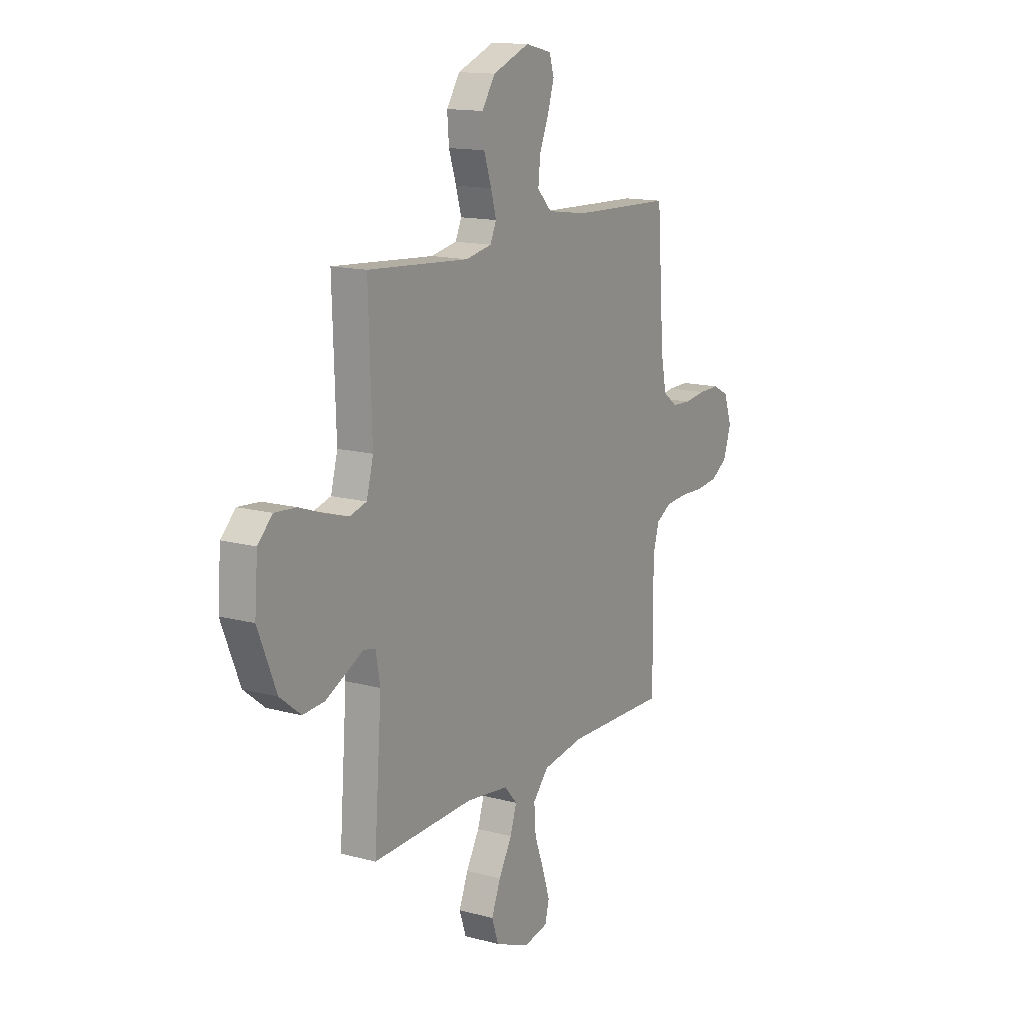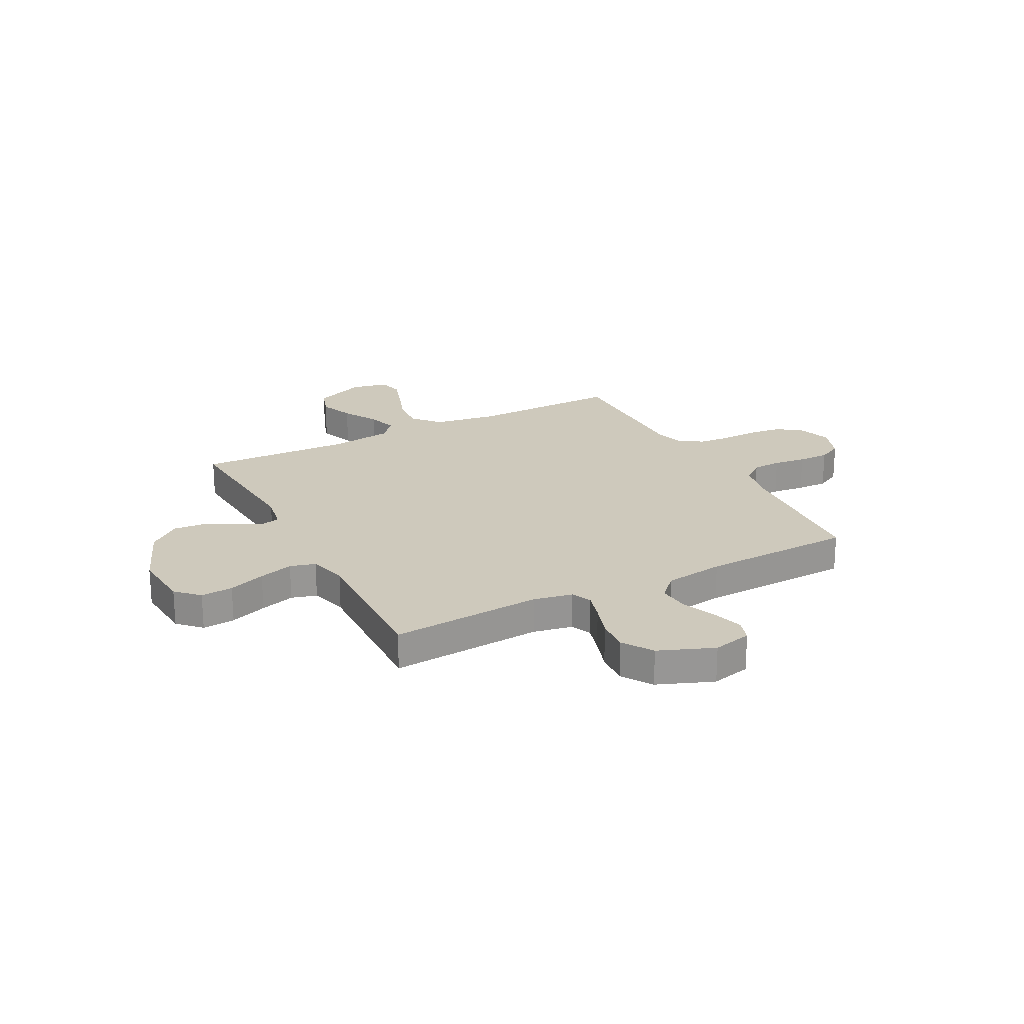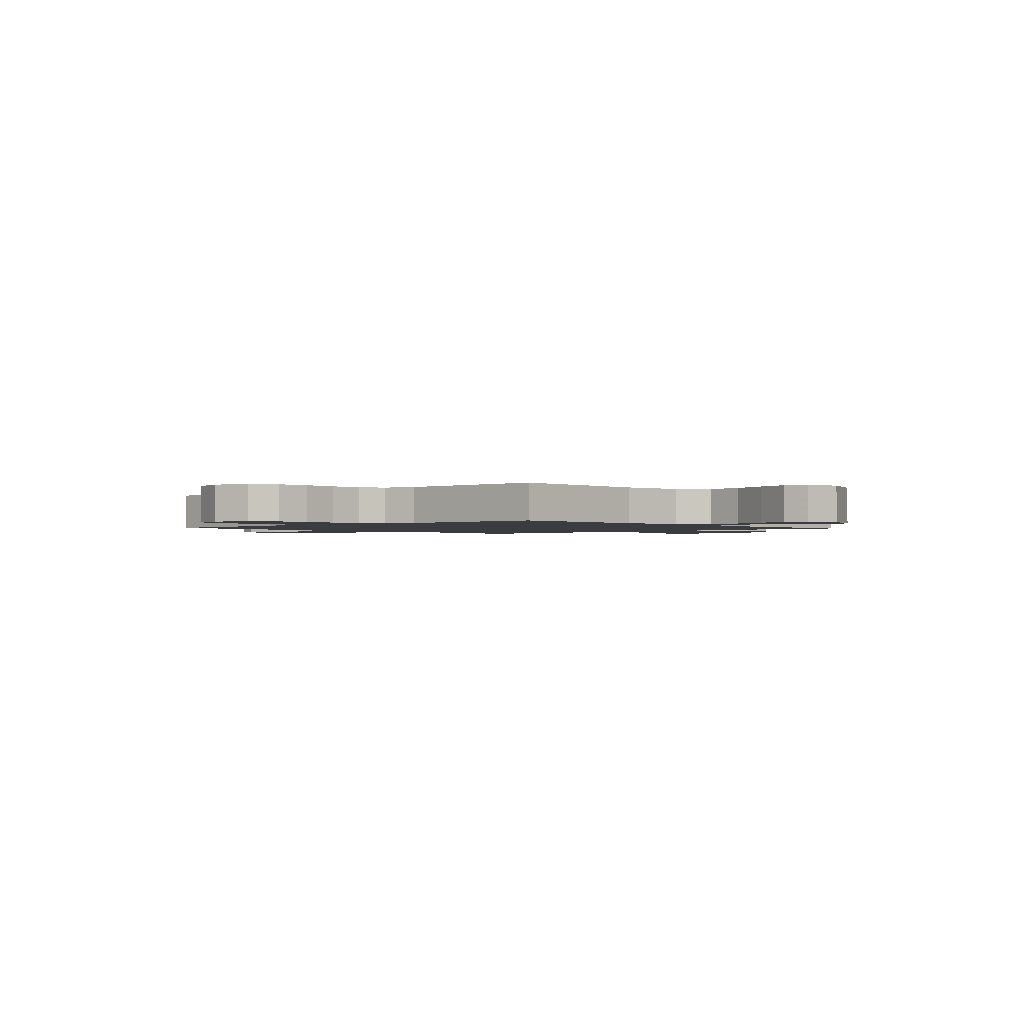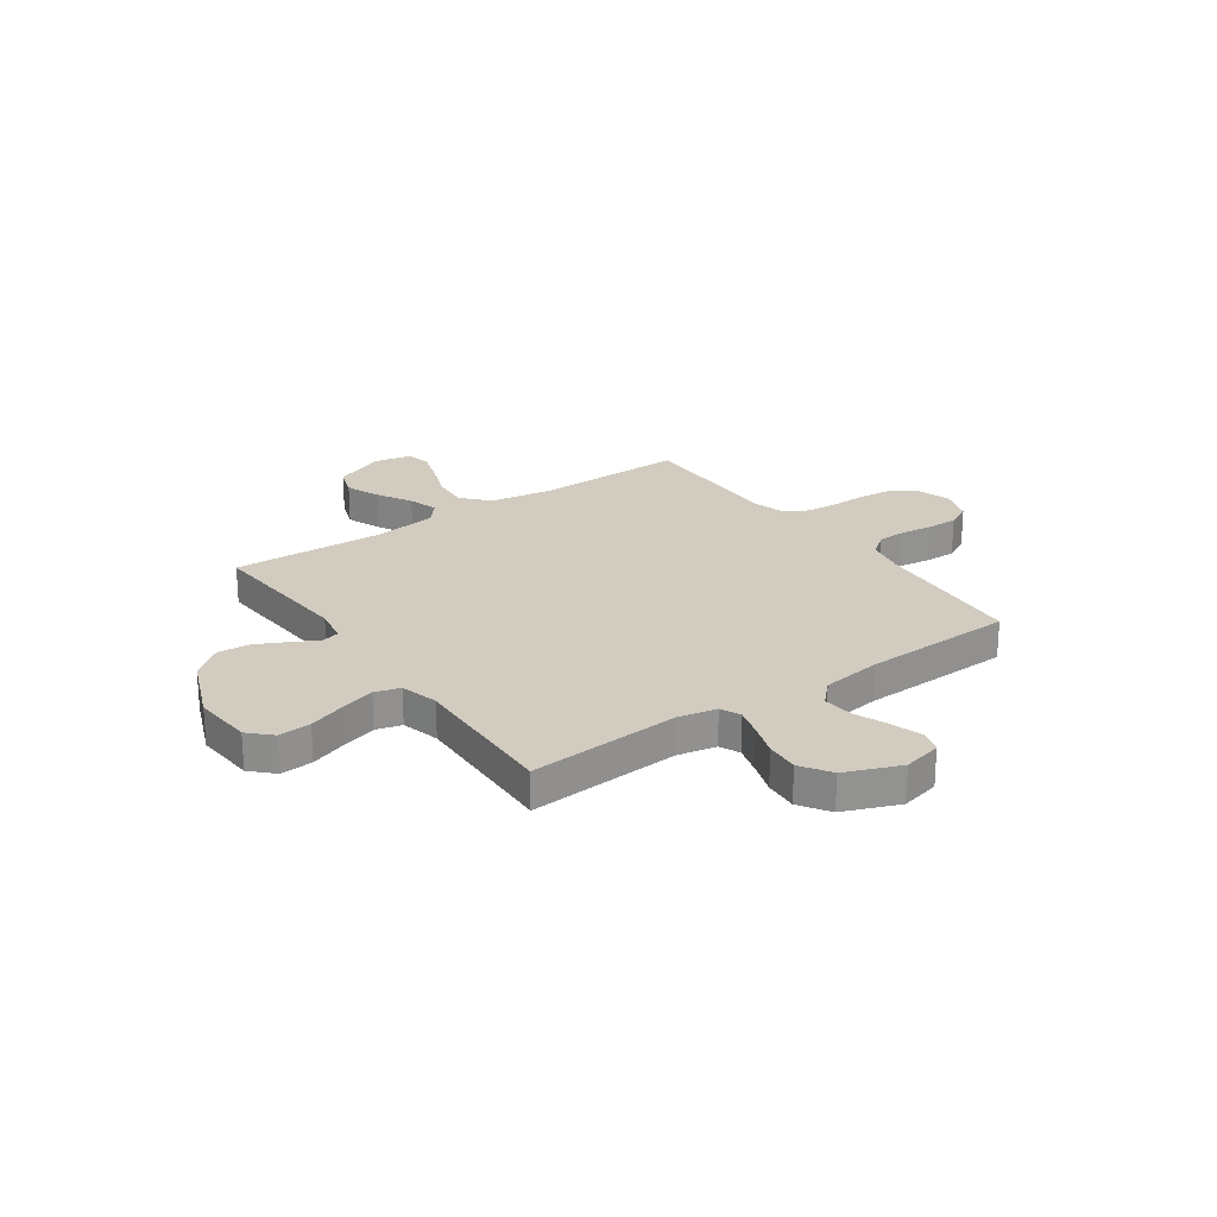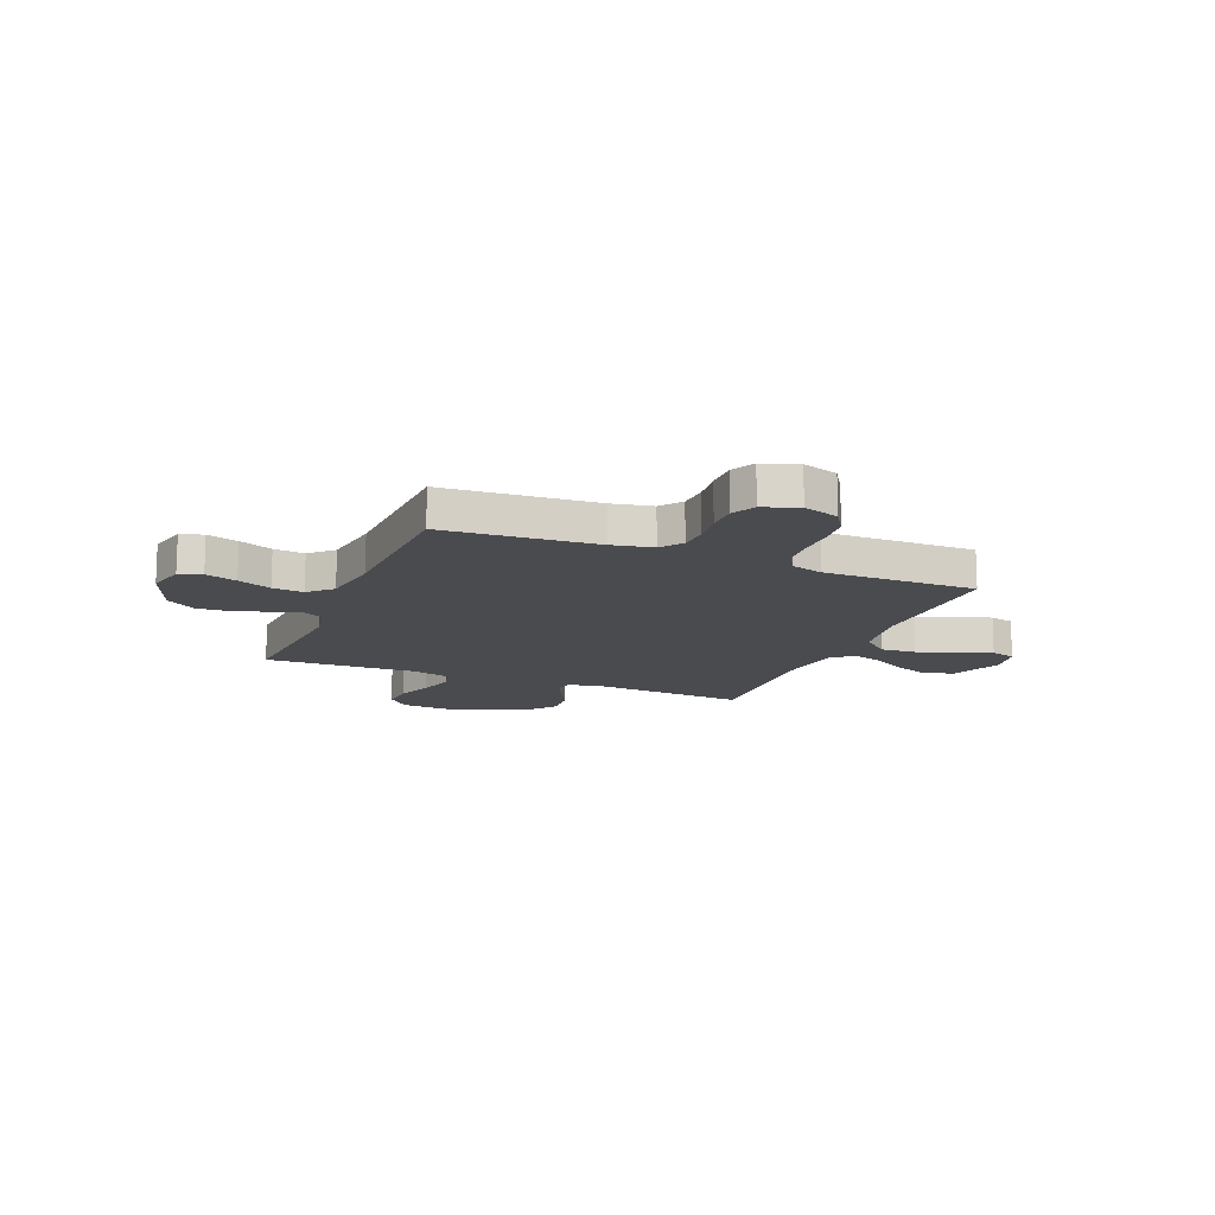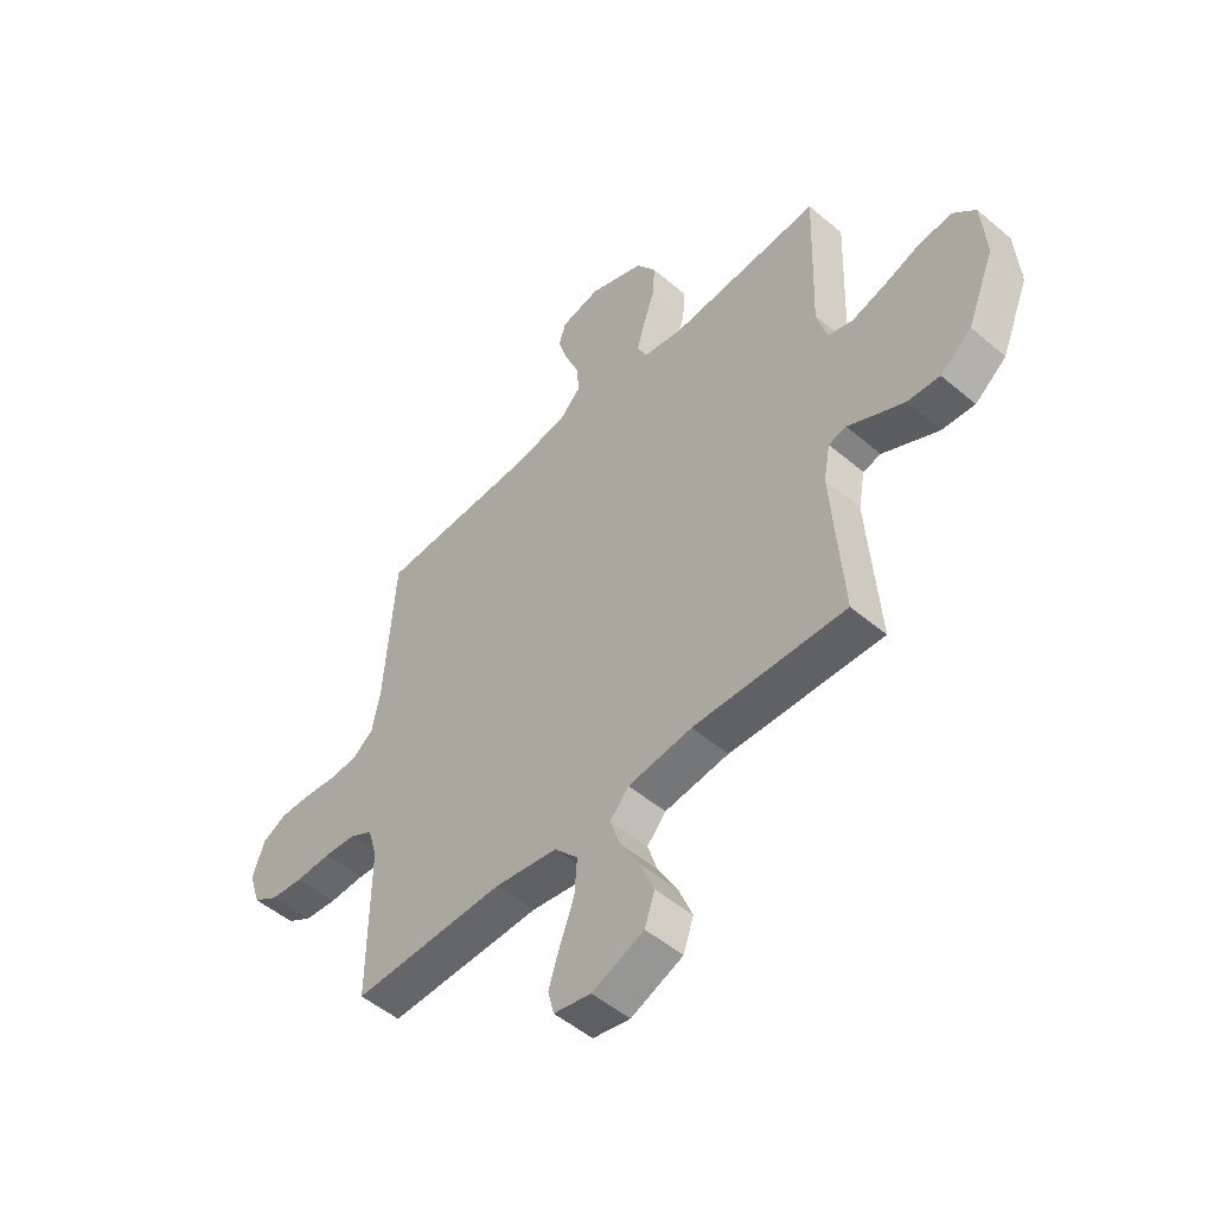
<metadata>
{"format":"obj","ext":"obj","renderer":"f3d","projection":"perspective","resolution":1024,"background":"white","views":[{"elev":14.3,"azim":-59.3,"up":"+Z"},{"elev":22.4,"azim":-27.6,"up":"+Y"},{"elev":-1.6,"azim":132.3,"up":"+Y"},{"elev":23.9,"azim":-35.0,"up":"+Y"},{"elev":-14.1,"azim":67.8,"up":"+Y"},{"elev":-51.0,"azim":-132.7,"up":"+Z"}]}
</metadata>
<code>
v 0.5 0.07 0.5
v 0.521 0.07 0.2
v 0.537 0.07 0.119
v 0.579 0.07 0.087
v 0.636 0.07 0.084
v 0.7 0.07 0.092
v 0.761 0.07 0.093
v 0.808 0.07 0.069
v 0.832 0.07 0
v 0.809 0.07 -0.07
v 0.76 0.07 -0.101
v 0.695 0.07 -0.108
v 0.625 0.07 -0.106
v 0.562 0.07 -0.111
v 0.516 0.07 -0.137
v 0.498 0.07 -0.2
v 0.5 0.07 -0.5
v 0.2 0.07 -0.495
v 0.076 0.07 -0.515
v 0.03 0.07 -0.567
v 0.035 0.07 -0.637
v 0.063 0.07 -0.713
v 0.085 0.07 -0.781
v 0.073 0.07 -0.829
v 0 0.07 -0.844
v -0.102 0.07 -0.802
v -0.122 0.07 -0.743
v -0.095 0.07 -0.675
v -0.056 0.07 -0.606
v -0.037 0.07 -0.547
v -0.074 0.07 -0.505
v -0.2 0.07 -0.489
v -0.5 0.07 -0.5
v -0.478 0.07 -0.2
v -0.491 0.07 -0.129
v -0.526 0.07 -0.121
v -0.577 0.07 -0.147
v -0.637 0.07 -0.177
v -0.701 0.07 -0.182
v -0.763 0.07 -0.133
v -0.817 0.07 0
v -0.808 0.07 0.119
v -0.765 0.07 0.162
v -0.701 0.07 0.157
v -0.628 0.07 0.131
v -0.56 0.07 0.111
v -0.51 0.07 0.125
v -0.49 0.07 0.2
v -0.5 0.07 0.5
v -0.2 0.07 0.478
v -0.123 0.07 0.493
v -0.105 0.07 0.533
v -0.121 0.07 0.589
v -0.143 0.07 0.655
v -0.148 0.07 0.721
v -0.109 0.07 0.78
v 0 0.07 0.823
v 0.077 0.07 0.805
v 0.091 0.07 0.76
v 0.072 0.07 0.698
v 0.045 0.07 0.632
v 0.039 0.07 0.571
v 0.082 0.07 0.527
v 0.2 0.07 0.51
v 0.5 0 0.5
v 0.521 0 0.2
v 0.537 0 0.119
v 0.579 0 0.087
v 0.636 0 0.084
v 0.7 0 0.092
v 0.761 0 0.093
v 0.808 0 0.069
v 0.832 0 0
v 0.809 0 -0.07
v 0.76 0 -0.101
v 0.695 0 -0.108
v 0.625 0 -0.106
v 0.562 0 -0.111
v 0.516 0 -0.137
v 0.498 0 -0.2
v 0.5 0 -0.5
v 0.2 0 -0.495
v 0.076 0 -0.515
v 0.03 0 -0.567
v 0.035 0 -0.637
v 0.063 0 -0.713
v 0.085 0 -0.781
v 0.073 0 -0.829
v 0 0 -0.844
v -0.102 0 -0.802
v -0.122 0 -0.743
v -0.095 0 -0.675
v -0.056 0 -0.606
v -0.037 0 -0.547
v -0.074 0 -0.505
v -0.2 0 -0.489
v -0.5 0 -0.5
v -0.478 0 -0.2
v -0.491 0 -0.129
v -0.526 0 -0.121
v -0.577 0 -0.147
v -0.637 0 -0.177
v -0.701 0 -0.182
v -0.763 0 -0.133
v -0.817 0 0
v -0.808 0 0.119
v -0.765 0 0.162
v -0.701 0 0.157
v -0.628 0 0.131
v -0.56 0 0.111
v -0.51 0 0.125
v -0.49 0 0.2
v -0.5 0 0.5
v -0.2 0 0.478
v -0.123 0 0.493
v -0.105 0 0.533
v -0.121 0 0.589
v -0.143 0 0.655
v -0.148 0 0.721
v -0.109 0 0.78
v 0 0 0.823
v 0.077 0 0.805
v 0.091 0 0.76
v 0.072 0 0.698
v 0.045 0 0.632
v 0.039 0 0.571
v 0.082 0 0.527
v 0.2 0 0.51
f 58 59 60 61
f 56 57 58 61
f 56 61 62
f 53 54 55 56
f 52 53 56 62
f 51 52 62 63
f 48 49 50
f 47 48 50 51
f 42 43 44 45
f 42 45 46
f 41 42 46
f 40 41 46 47
f 36 37 38 39
f 36 39 40 47
f 32 33 34
f 31 32 34 35
f 26 27 28 29
f 26 29 30
f 25 26 30
f 24 25 30
f 21 22 23 24
f 21 24 30
f 20 21 30
f 19 20 30 31
f 16 17 18
f 15 16 18 19
f 10 11 12 13
f 10 13 14
f 9 10 14
f 8 9 14
f 5 6 7 8
f 4 5 8 14
f 3 4 14 15
f 64 1 2
f 35 36 47 51
f 35 51 63 64
f 19 31 35 64
f 15 19 64
f 2 3 15 64
f 125 124 123 122
f 125 122 121 120
f 126 125 120
f 120 119 118 117
f 126 120 117 116
f 127 126 116 115
f 114 113 112
f 115 114 112 111
f 109 108 107 106
f 110 109 106
f 110 106 105
f 111 110 105 104
f 103 102 101 100
f 111 104 103 100
f 98 97 96
f 99 98 96 95
f 93 92 91 90
f 94 93 90
f 94 90 89
f 94 89 88
f 88 87 86 85
f 94 88 85
f 94 85 84
f 95 94 84 83
f 82 81 80
f 83 82 80 79
f 77 76 75 74
f 78 77 74
f 78 74 73
f 78 73 72
f 72 71 70 69
f 78 72 69 68
f 79 78 68 67
f 66 65 128
f 115 111 100 99
f 128 127 115 99
f 128 99 95 83
f 128 83 79
f 128 79 67 66
f 1 65 66 2
f 2 66 67 3
f 3 67 68 4
f 4 68 69 5
f 5 69 70 6
f 6 70 71 7
f 7 71 72 8
f 8 72 73 9
f 9 73 74 10
f 10 74 75 11
f 11 75 76 12
f 12 76 77 13
f 13 77 78 14
f 14 78 79 15
f 15 79 80 16
f 16 80 81 17
f 17 81 82 18
f 18 82 83 19
f 19 83 84 20
f 20 84 85 21
f 21 85 86 22
f 22 86 87 23
f 23 87 88 24
f 24 88 89 25
f 25 89 90 26
f 26 90 91 27
f 27 91 92 28
f 28 92 93 29
f 29 93 94 30
f 30 94 95 31
f 31 95 96 32
f 32 96 97 33
f 33 97 98 34
f 34 98 99 35
f 35 99 100 36
f 36 100 101 37
f 37 101 102 38
f 38 102 103 39
f 39 103 104 40
f 40 104 105 41
f 41 105 106 42
f 42 106 107 43
f 43 107 108 44
f 44 108 109 45
f 45 109 110 46
f 46 110 111 47
f 47 111 112 48
f 48 112 113 49
f 49 113 114 50
f 50 114 115 51
f 51 115 116 52
f 52 116 117 53
f 53 117 118 54
f 54 118 119 55
f 55 119 120 56
f 56 120 121 57
f 57 121 122 58
f 58 122 123 59
f 59 123 124 60
f 60 124 125 61
f 61 125 126 62
f 62 126 127 63
f 63 127 128 64
f 64 128 65 1

</code>
